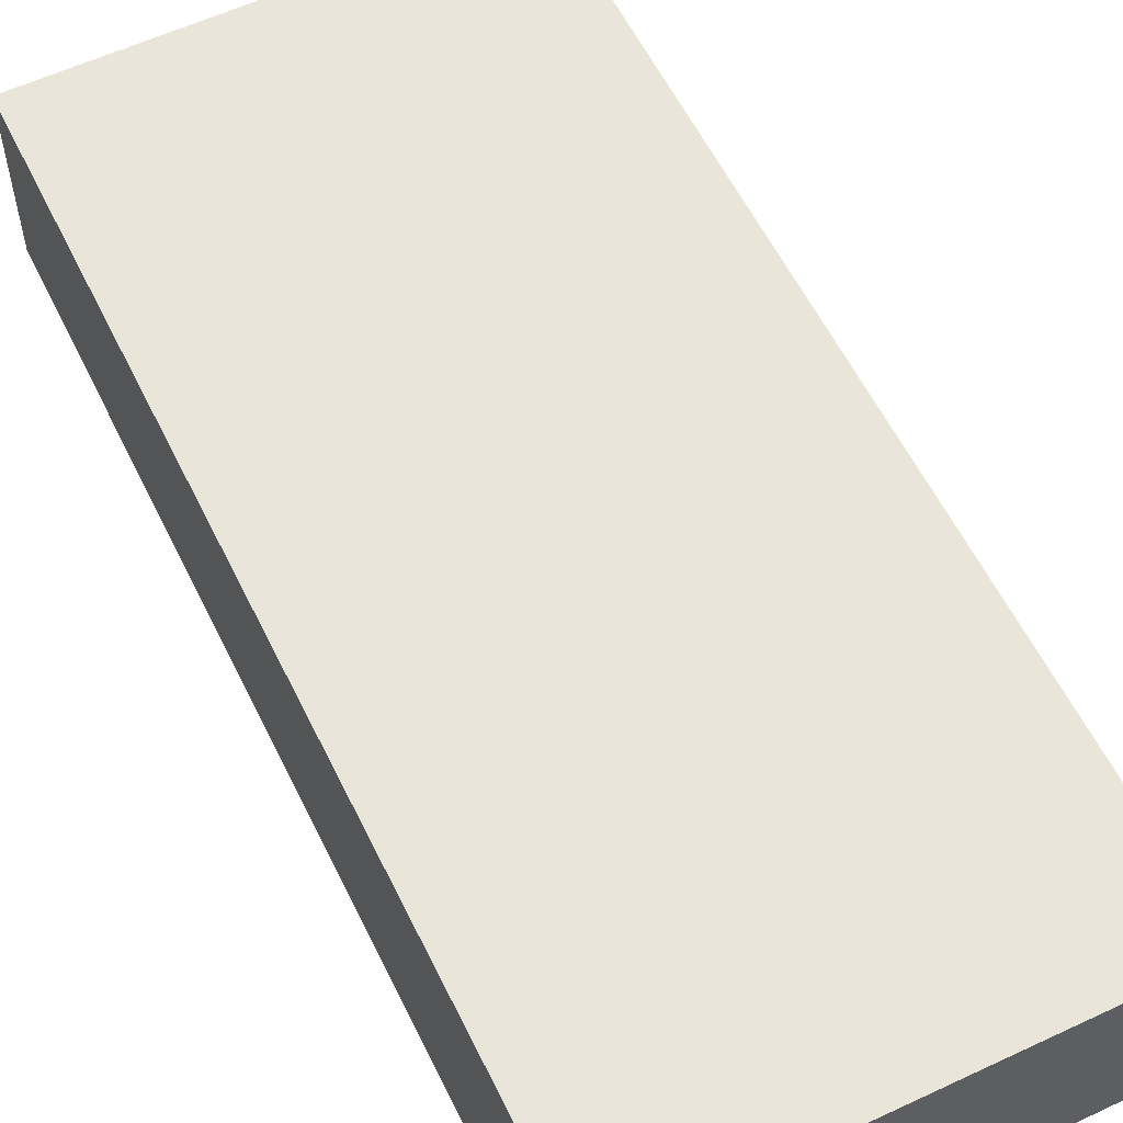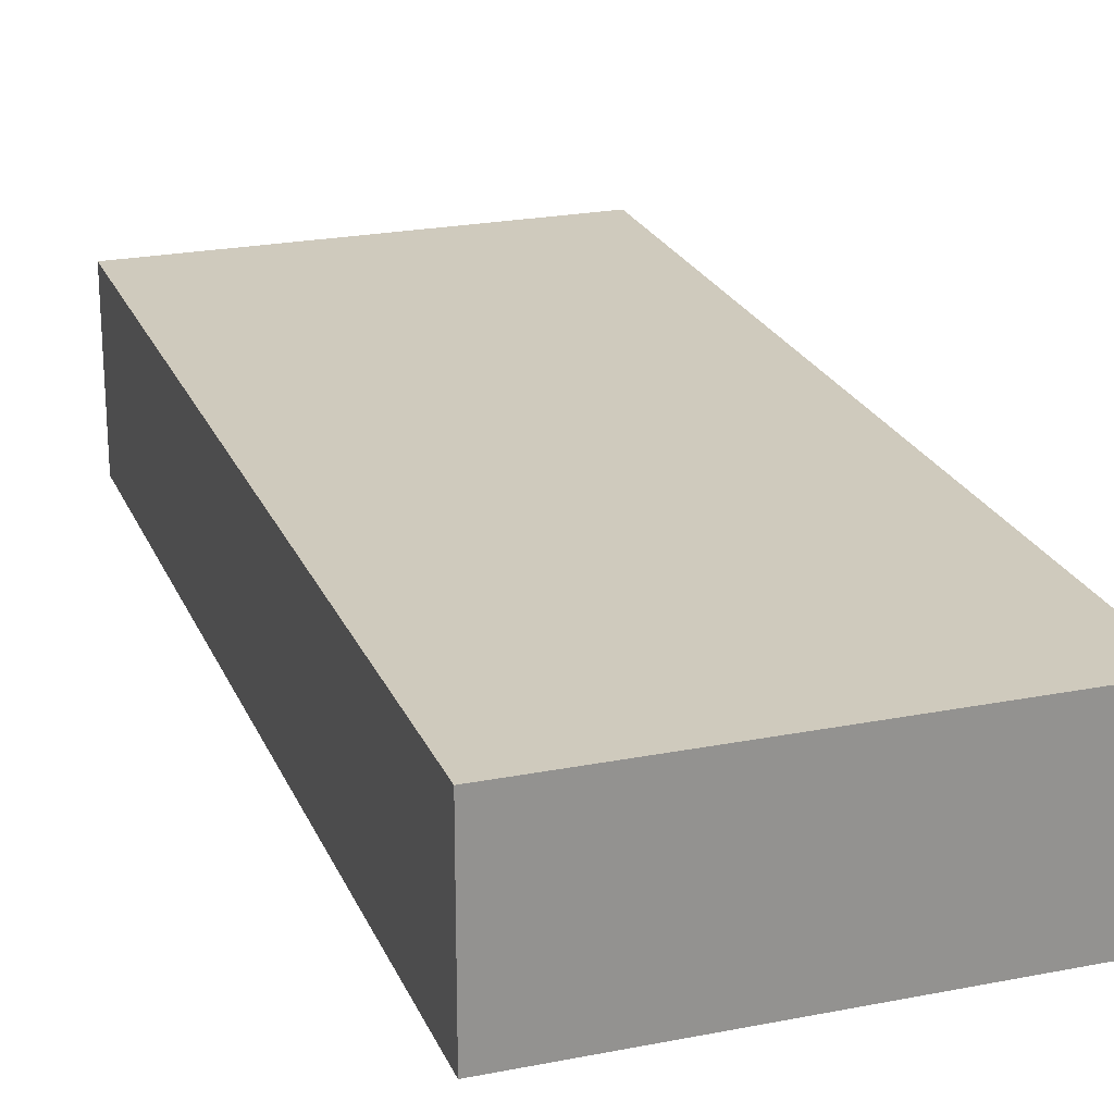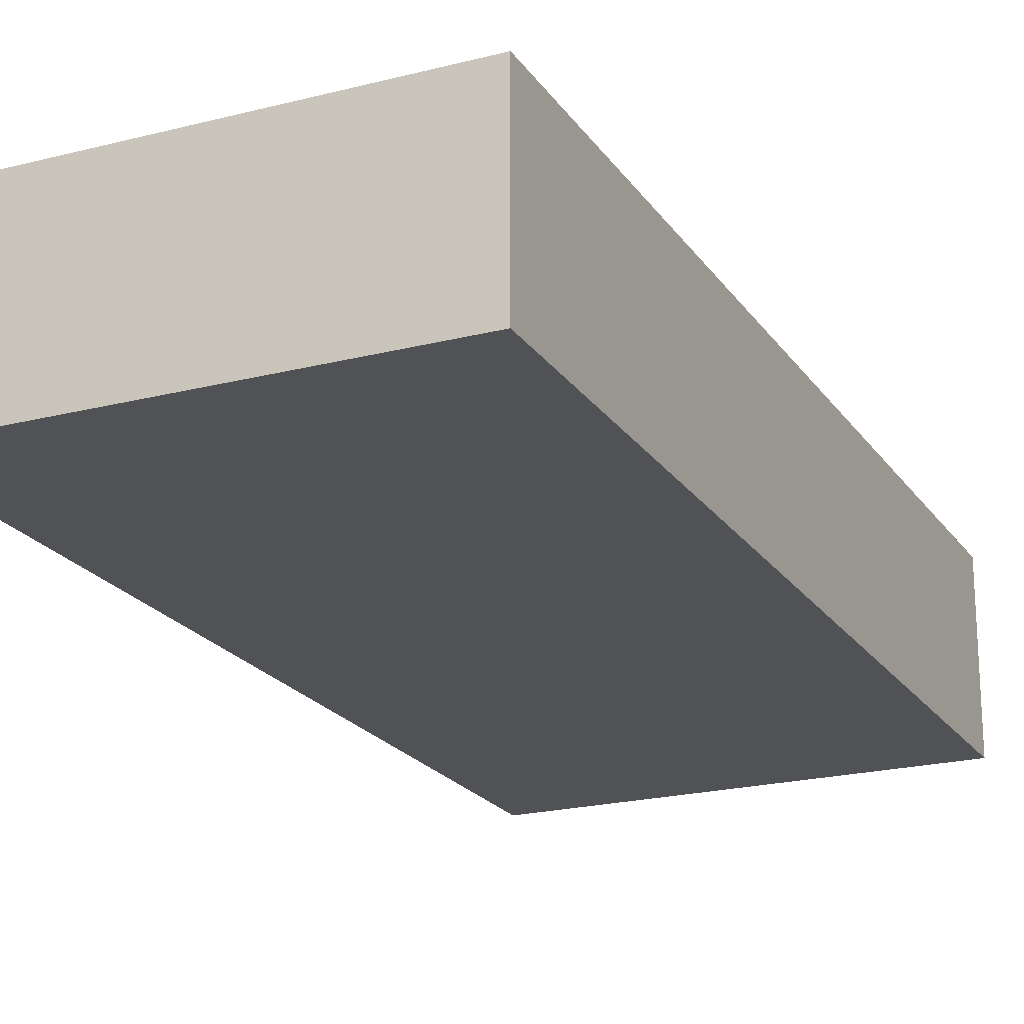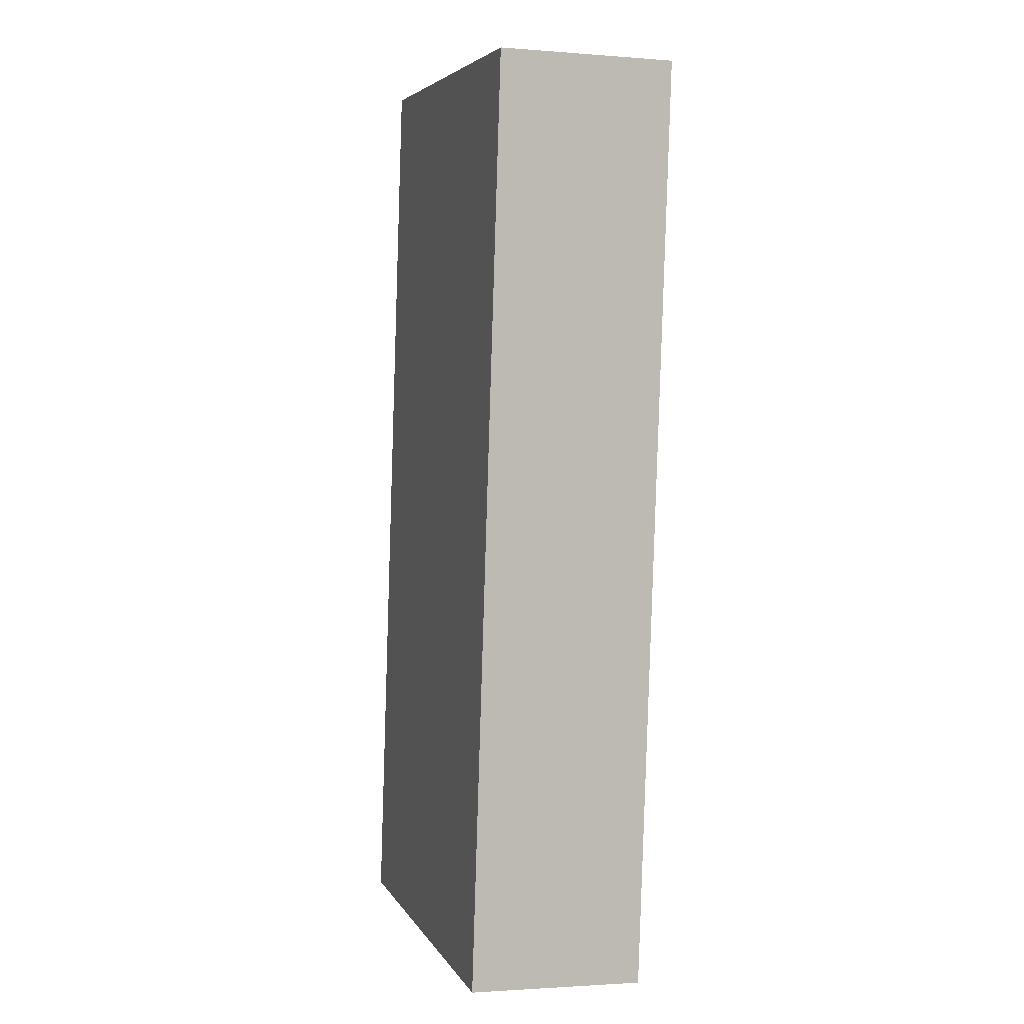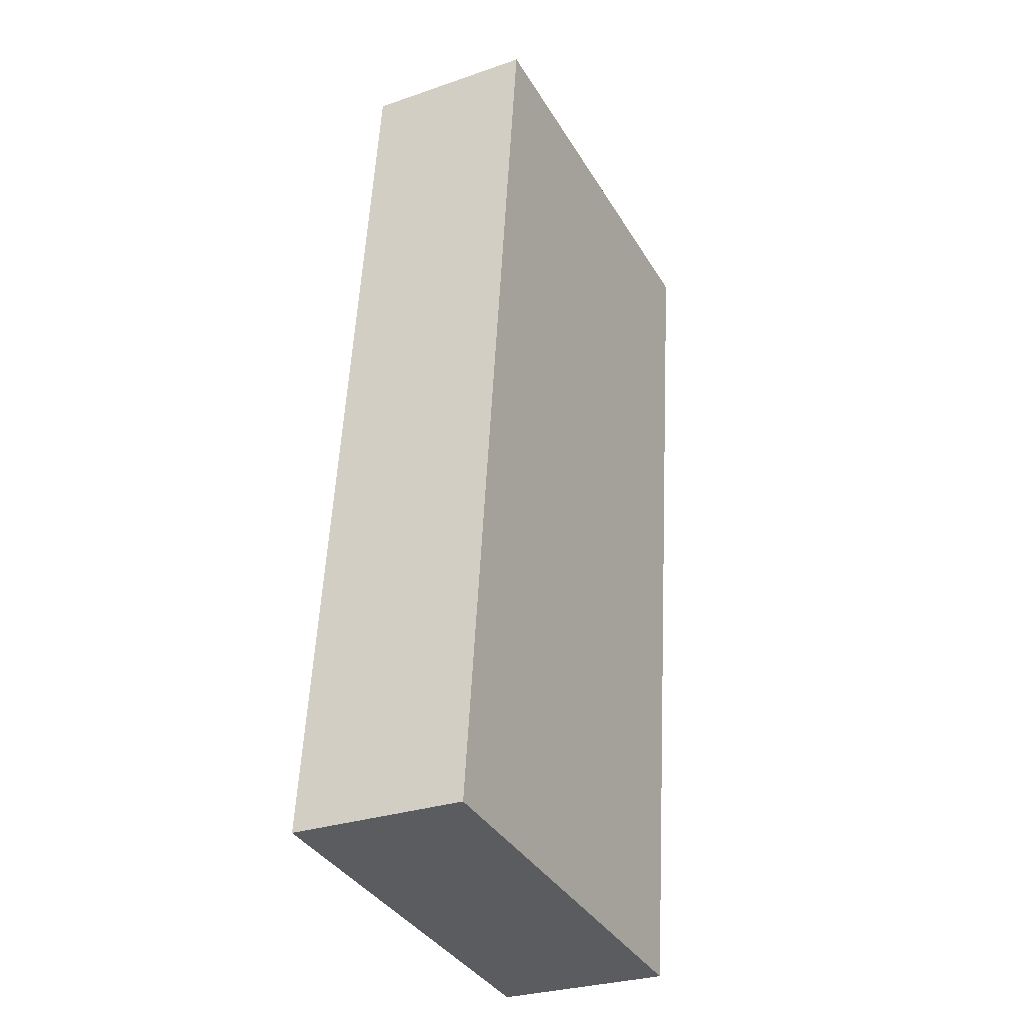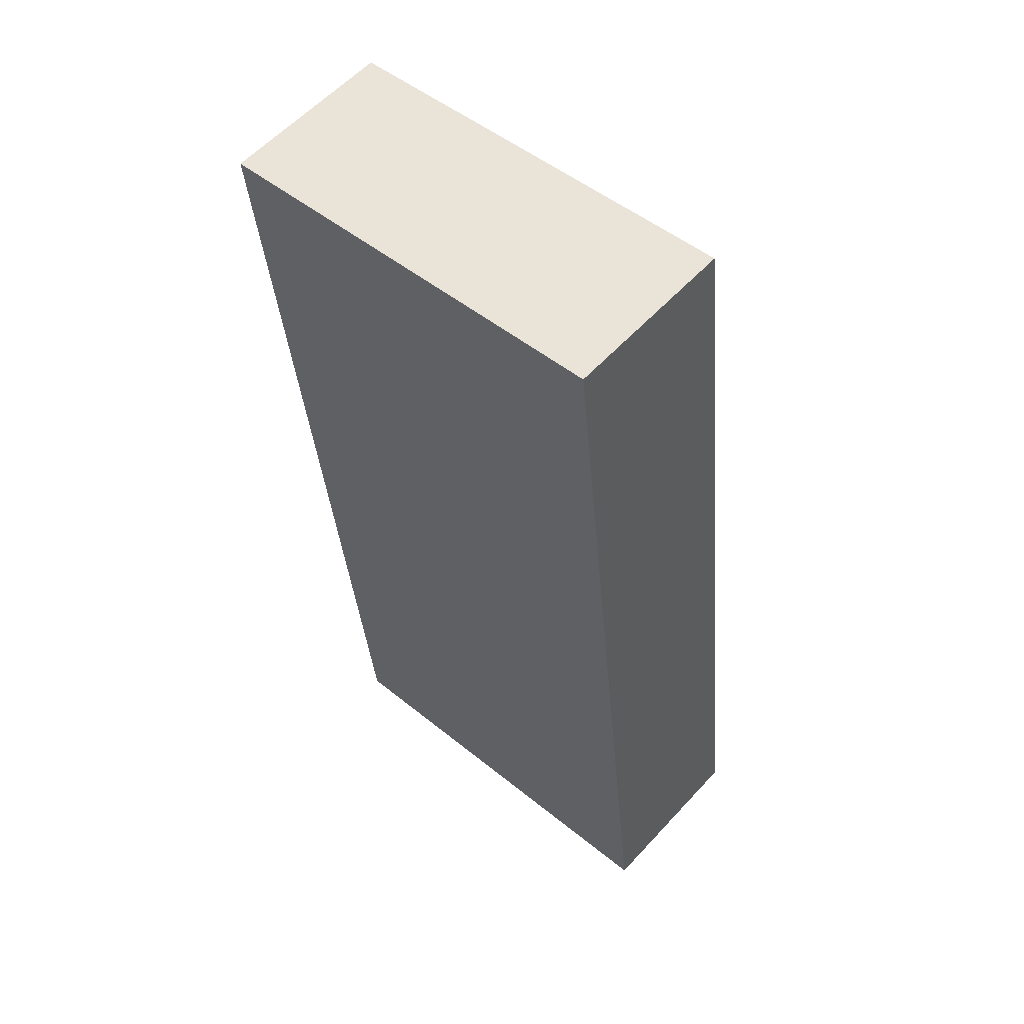
<metadata>
{"format":"obj","ext":"obj","renderer":"f3d","projection":"perspective","resolution":1024,"background":"white","views":[{"elev":58.0,"azim":147.7,"up":"+Y"},{"elev":22.9,"azim":154.9,"up":"+Y"},{"elev":-21.1,"azim":18.3,"up":"+Y"},{"elev":-1.9,"azim":-106.2,"up":"+Z"},{"elev":-28.9,"azim":117.2,"up":"+Z"},{"elev":58.0,"azim":42.0,"up":"+Z"}]}
</metadata>
<code>
v  1.769 0.734 0.198
v  0.434 0.734 -3.862
v  0 0.734 4.494e-17
v  2.203 0.734 -3.663
v  0 0 0
v  1.769 -1.212e-17 0.198
v  2.203 2.243e-16 -3.663
v  0.434 2.365e-16 -3.862
g defaultobject
f 1 2 3
f 2 1 4
f 5 1 3
f 1 5 6
f 6 4 1
f 4 6 7
f 7 2 4
f 2 7 8
f 8 3 2
f 3 8 5
f 8 6 5
f 6 8 7

</code>
